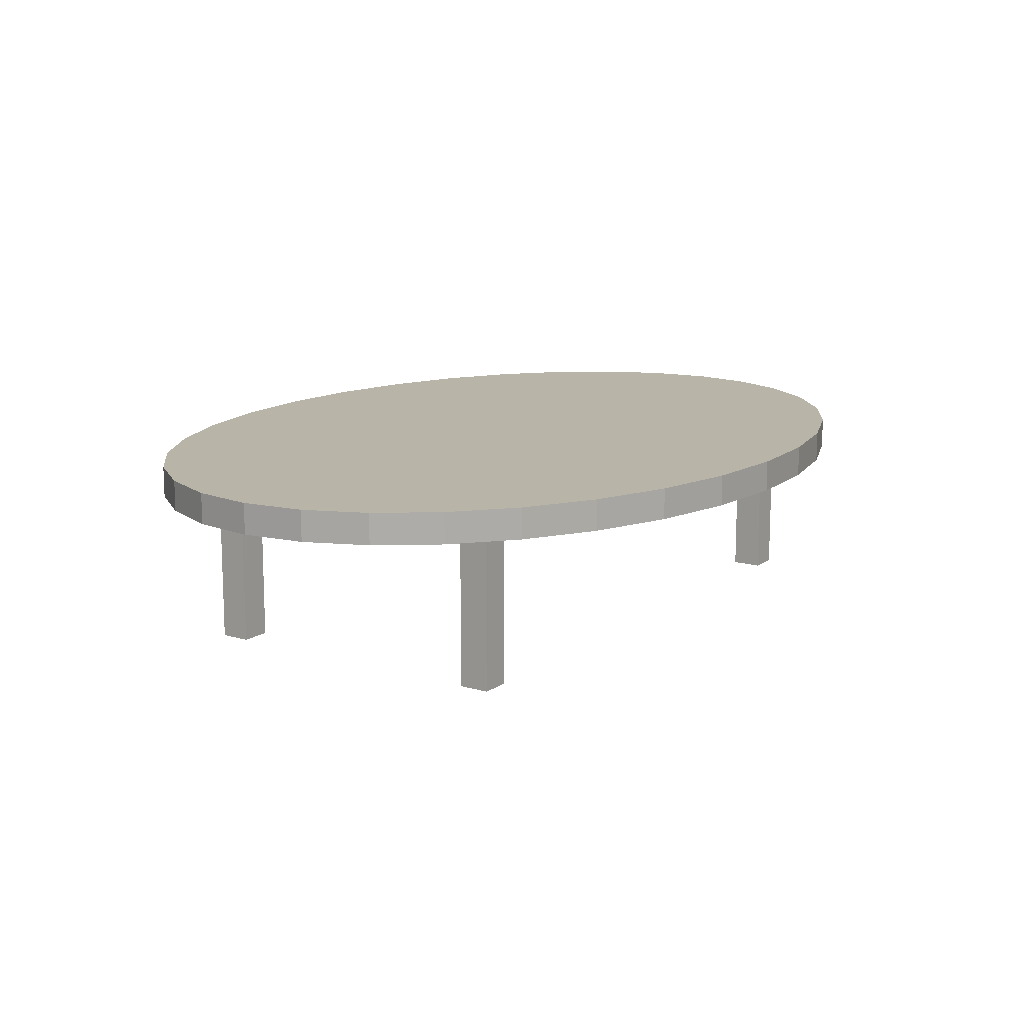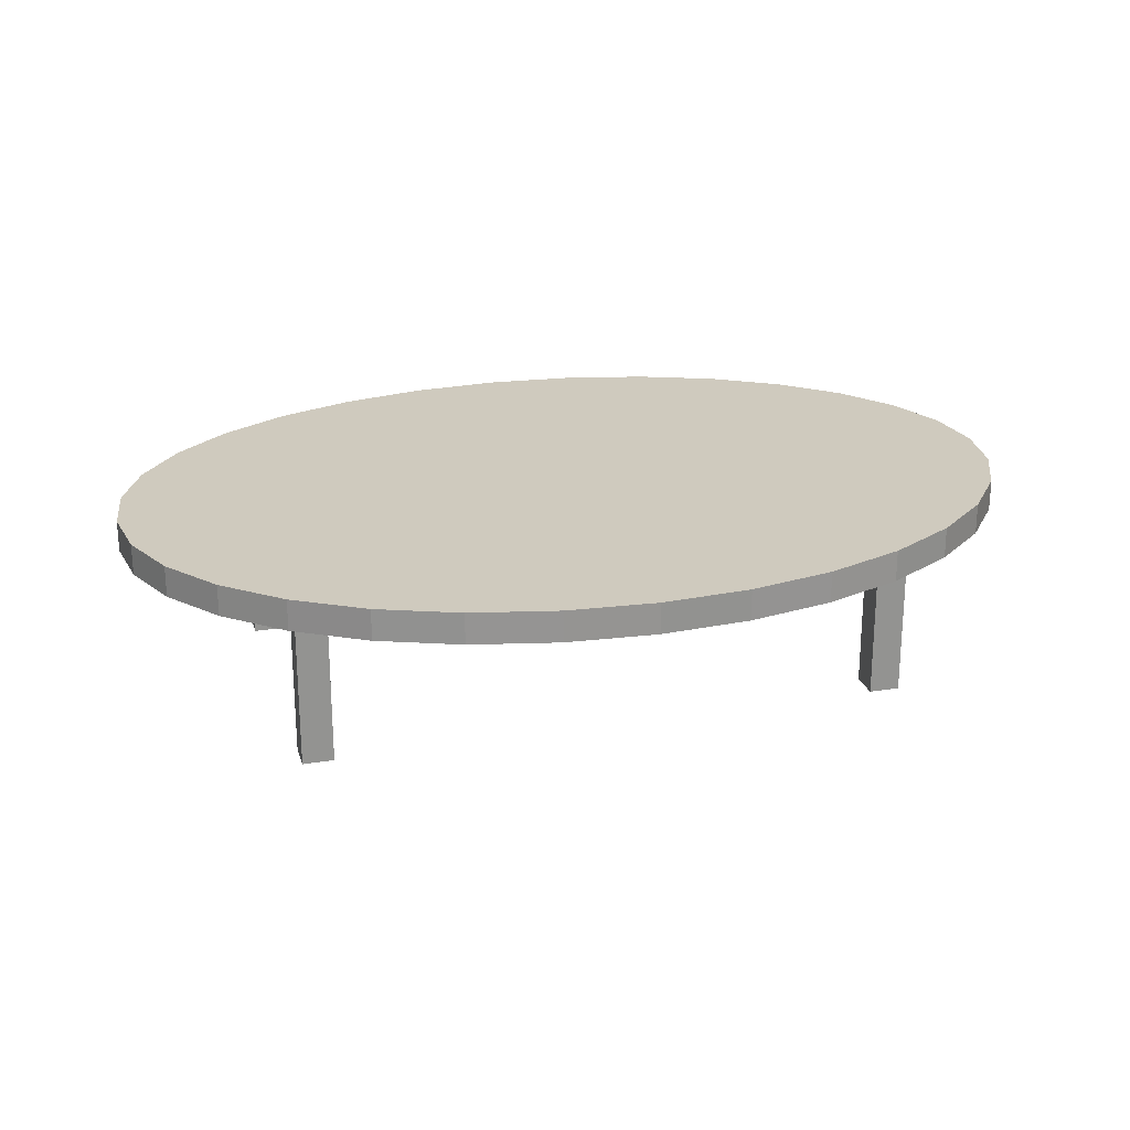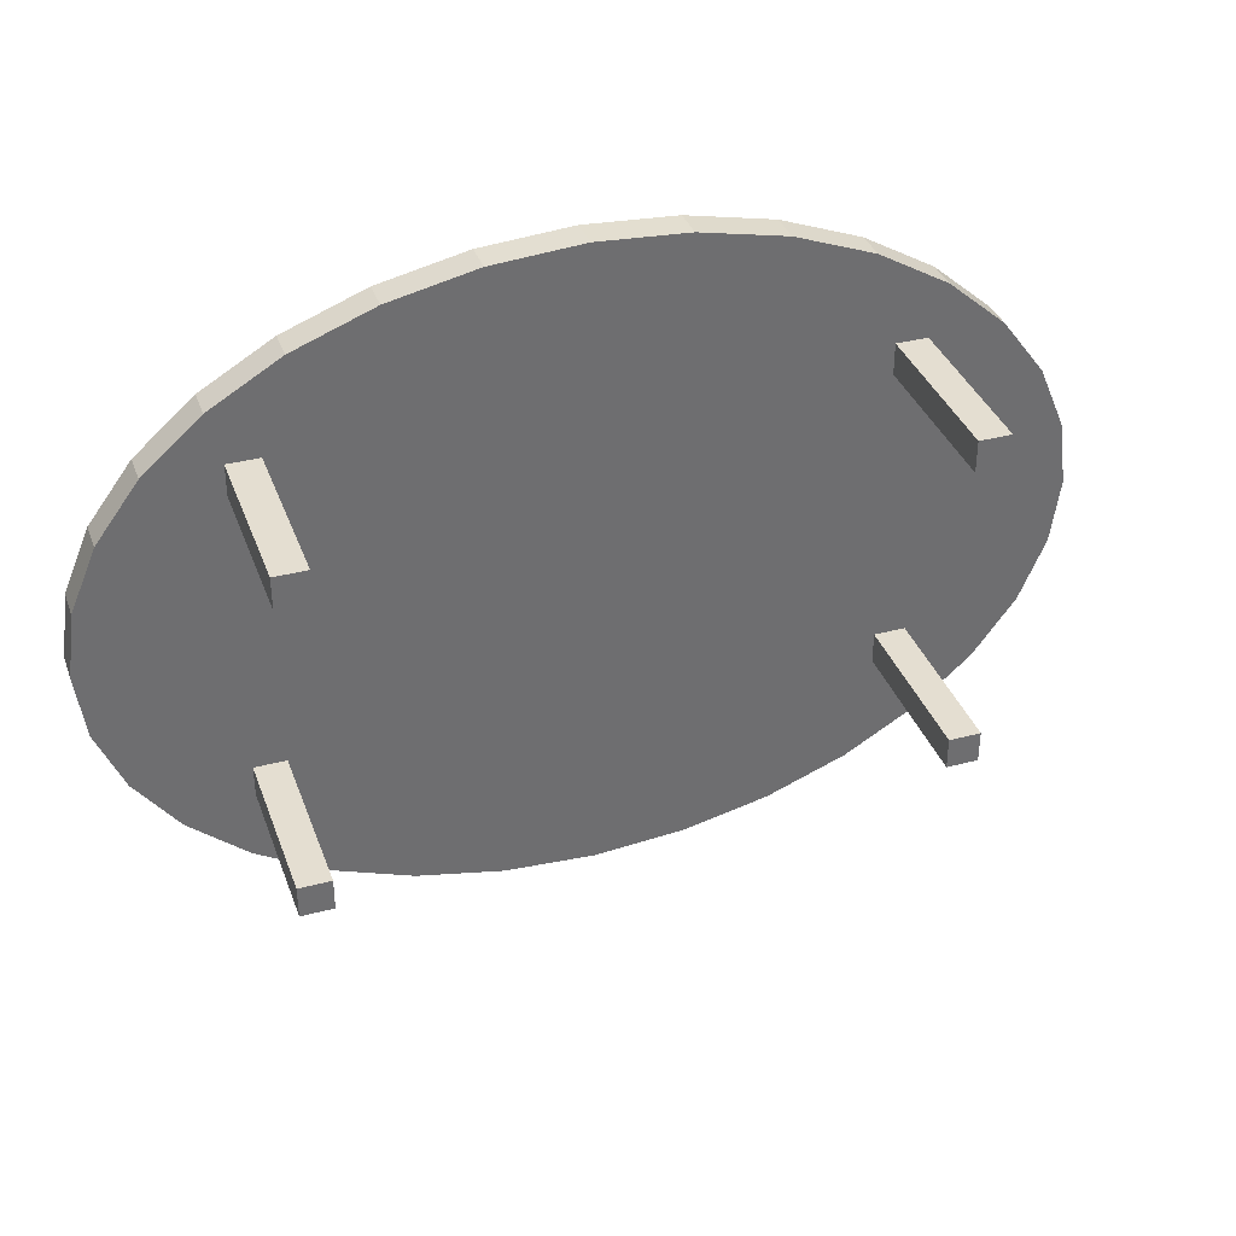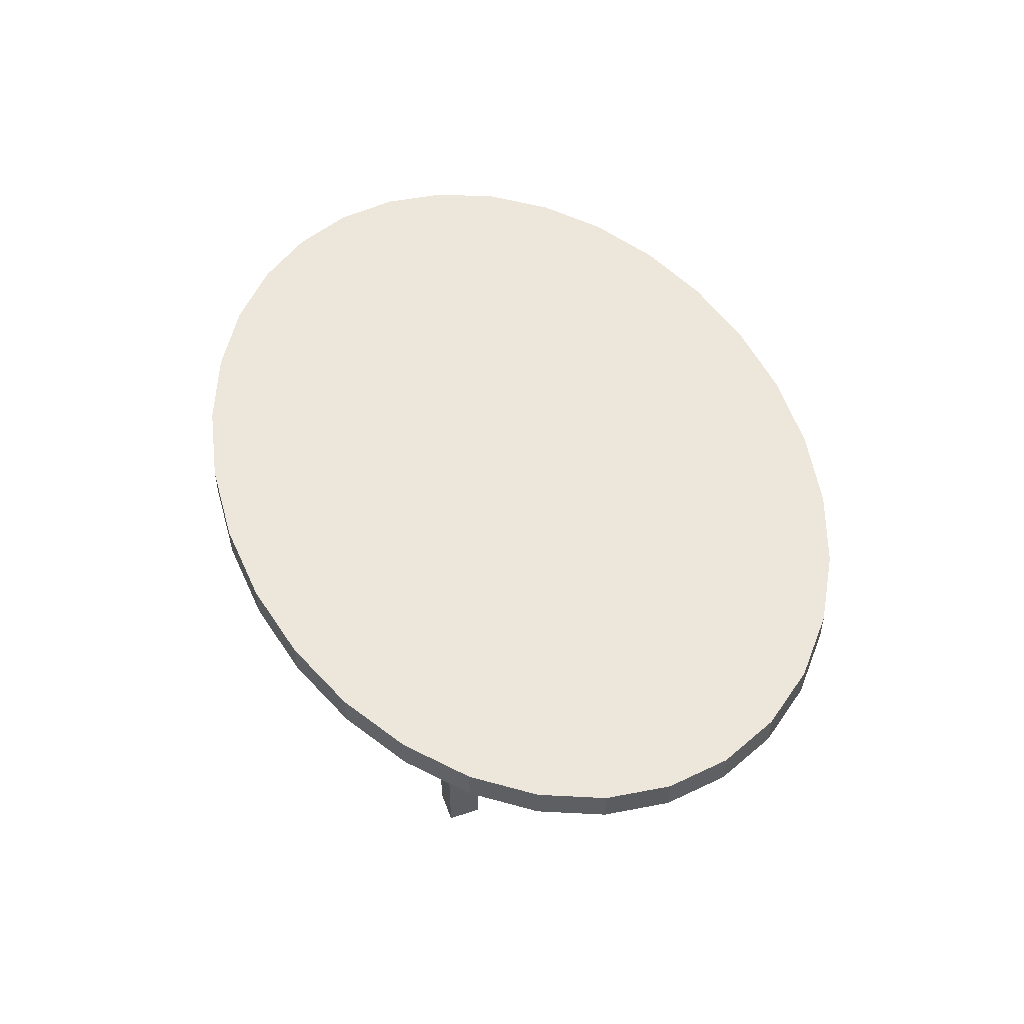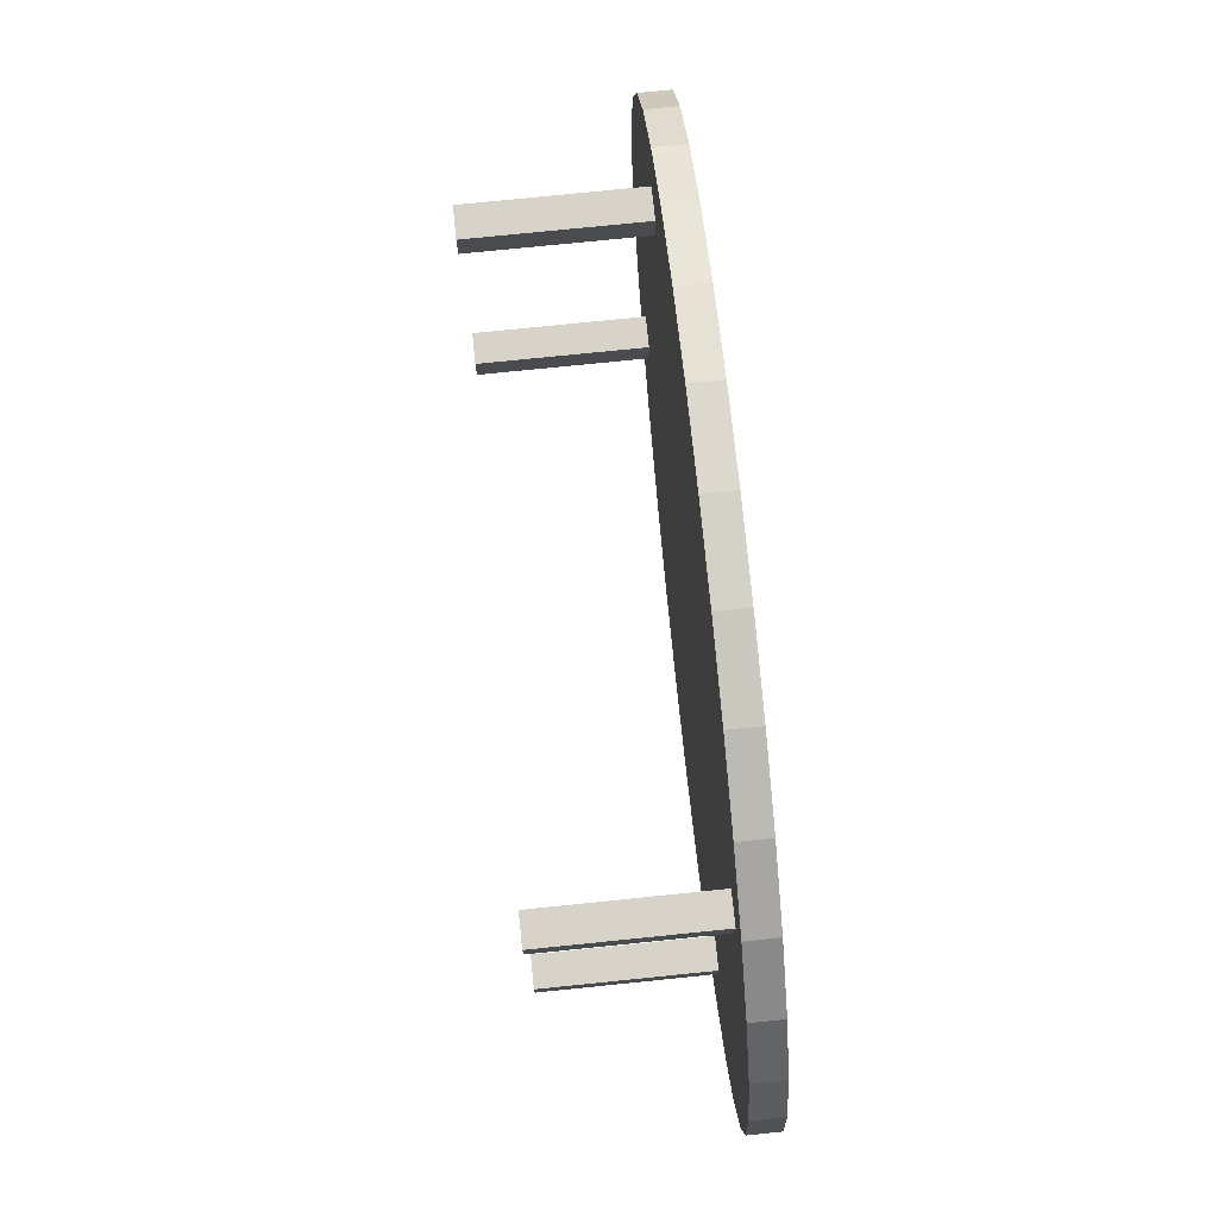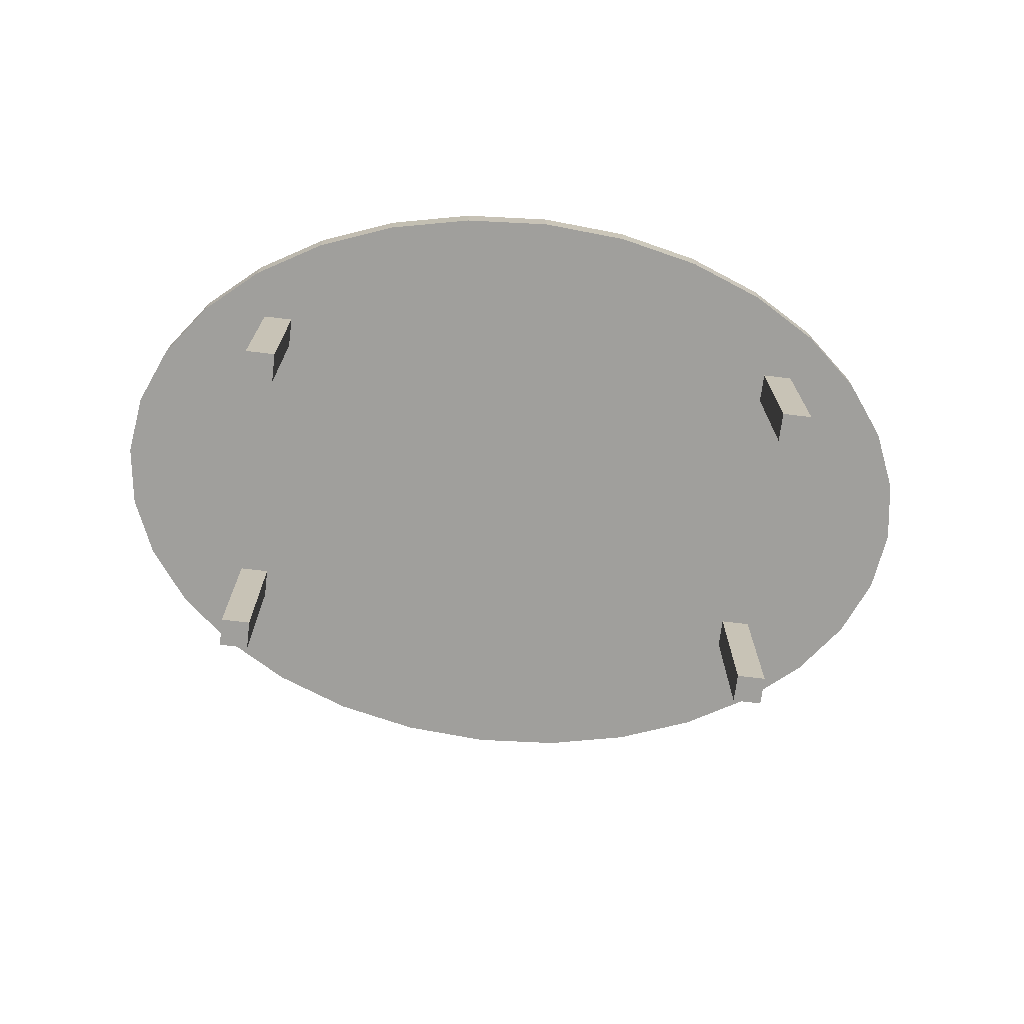
<metadata>
{"format":"obj","ext":"obj","renderer":"f3d","projection":"perspective","resolution":1024,"background":"white","views":[{"elev":13.3,"azim":-55.8,"up":"+Y"},{"elev":23.2,"azim":-15.3,"up":"+Y"},{"elev":36.4,"azim":-19.0,"up":"+Z"},{"elev":50.4,"azim":70.2,"up":"+Y"},{"elev":76.0,"azim":84.2,"up":"+Z"},{"elev":-71.2,"azim":-6.9,"up":"+Y"}]}
</metadata>
<code>
o Cylinder
v 0 0.4981 -2.026
v 0 0.6922 -2.026
v 0.553 0.4981 -1.987
v 0.553 0.6922 -1.987
v 1.085 0.4981 -1.872
v 1.085 0.6922 -1.872
v 1.575 0.4981 -1.685
v 1.575 0.6922 -1.685
v 2.004 0.4981 -1.433
v 2.004 0.6922 -1.433
v 2.357 0.4981 -1.126
v 2.357 0.6922 -1.126
v 2.619 0.4981 -0.7755
v 2.619 0.6922 -0.7755
v 2.78 0.4981 -0.3953
v 2.78 0.6922 -0.3953
v 2.835 0.4981 0
v 2.835 0.6922 0
v 2.78 0.4981 0.3953
v 2.78 0.6922 0.3953
v 2.619 0.4981 0.7755
v 2.619 0.6922 0.7755
v 2.357 0.4981 1.126
v 2.357 0.6922 1.126
v 2.004 0.4981 1.433
v 2.004 0.6922 1.433
v 1.575 0.4981 1.685
v 1.575 0.6922 1.685
v 1.085 0.4981 1.872
v 1.085 0.6922 1.872
v 0.553 0.4981 1.987
v 0.553 0.6922 1.987
v -0 0.4981 2.026
v -0 0.6922 2.026
v -0.553 0.4981 1.987
v -0.553 0.6922 1.987
v -1.085 0.4981 1.872
v -1.085 0.6922 1.872
v -1.575 0.4981 1.685
v -1.575 0.6922 1.685
v -2.004 0.4981 1.433
v -2.004 0.6922 1.433
v -2.357 0.4981 1.126
v -2.357 0.6922 1.126
v -2.619 0.4981 0.7755
v -2.619 0.6922 0.7755
v -2.78 0.4981 0.3953
v -2.78 0.6922 0.3953
v -2.835 0.4981 -0
v -2.835 0.6922 -0
v -2.78 0.4981 -0.3953
v -2.78 0.6922 -0.3953
v -2.619 0.4981 -0.7755
v -2.619 0.6922 -0.7755
v -2.357 0.4981 -1.126
v -2.357 0.6922 -1.126
v -2.004 0.4981 -1.433
v -2.004 0.6922 -1.433
v -1.575 0.4981 -1.685
v -1.575 0.6922 -1.685
v -1.085 0.4981 -1.872
v -1.085 0.6922 -1.872
v -0.553 0.4981 -1.987
v -0.553 0.6922 -1.987
f 2 3 1
f 4 5 3
f 6 7 5
f 8 9 7
f 10 11 9
f 12 13 11
f 14 15 13
f 16 17 15
f 18 19 17
f 20 21 19
f 22 23 21
f 24 25 23
f 26 27 25
f 28 29 27
f 30 31 29
f 32 33 31
f 34 35 33
f 36 37 35
f 38 39 37
f 40 41 39
f 42 43 41
f 44 45 43
f 46 47 45
f 48 49 47
f 50 51 49
f 52 53 51
f 54 55 53
f 56 57 55
f 58 59 57
f 60 61 59
f 54 38 22
f 62 63 61
f 64 1 63
f 15 31 47
f 2 4 3
f 4 6 5
f 6 8 7
f 8 10 9
f 10 12 11
f 12 14 13
f 14 16 15
f 16 18 17
f 18 20 19
f 20 22 21
f 22 24 23
f 24 26 25
f 26 28 27
f 28 30 29
f 30 32 31
f 32 34 33
f 34 36 35
f 36 38 37
f 38 40 39
f 40 42 41
f 42 44 43
f 44 46 45
f 46 48 47
f 48 50 49
f 50 52 51
f 52 54 53
f 54 56 55
f 56 58 57
f 58 60 59
f 60 62 61
f 6 4 62
f 4 2 62
f 2 64 62
f 62 60 58
f 58 56 62
f 56 54 62
f 54 52 50
f 50 48 46
f 46 44 42
f 42 40 38
f 38 36 34
f 34 32 30
f 30 28 26
f 26 24 22
f 22 20 18
f 18 16 14
f 14 12 10
f 10 8 6
f 54 50 38
f 50 46 38
f 46 42 38
f 38 34 30
f 30 26 38
f 26 22 38
f 22 18 6
f 18 14 6
f 14 10 6
f 6 62 54
f 6 54 22
f 62 64 63
f 64 2 1
f 63 1 3
f 3 5 7
f 7 9 11
f 11 13 15
f 15 17 19
f 19 21 23
f 23 25 27
f 27 29 31
f 31 33 35
f 35 37 39
f 39 41 43
f 43 45 47
f 47 49 51
f 51 53 47
f 53 55 47
f 55 57 59
f 59 61 55
f 61 63 55
f 63 3 15
f 3 7 15
f 7 11 15
f 15 19 23
f 23 27 15
f 27 31 15
f 31 35 47
f 35 39 47
f 39 43 47
f 47 55 63
f 63 15 47
o Cube_Cube.001
v 1.712 -0.5269 1.122
v 1.712 0.5269 1.122
v 1.712 -0.5269 0.9298
v 1.712 0.5269 0.9298
v 1.905 -0.5269 1.122
v 1.905 0.5269 1.122
v 1.905 -0.5269 0.9298
v 1.905 0.5269 0.9298
f 66 67 65
f 68 71 67
f 72 69 71
f 70 65 69
f 71 65 67
f 68 70 72
f 66 68 67
f 68 72 71
f 72 70 69
f 70 66 65
f 71 69 65
f 68 66 70
o Cube.001_Cube.002
v 1.712 -0.5269 -0.8198
v 1.712 0.5269 -0.8198
v 1.712 -0.5269 -1.012
v 1.712 0.5269 -1.012
v 1.905 -0.5269 -0.8198
v 1.905 0.5269 -0.8198
v 1.905 -0.5269 -1.012
v 1.905 0.5269 -1.012
f 74 75 73
f 76 79 75
f 80 77 79
f 78 73 77
f 79 73 75
f 76 78 80
f 74 76 75
f 76 80 79
f 80 78 77
f 78 74 73
f 79 77 73
f 76 74 78
o Cube.002_Cube.003
v -1.929 -0.5269 1.122
v -1.929 0.5269 1.122
v -1.929 -0.5269 0.9298
v -1.929 0.5269 0.9298
v -1.737 -0.5269 1.122
v -1.737 0.5269 1.122
v -1.737 -0.5269 0.9298
v -1.737 0.5269 0.9298
f 82 83 81
f 84 87 83
f 88 85 87
f 86 81 85
f 87 81 83
f 84 86 88
f 82 84 83
f 84 88 87
f 88 86 85
f 86 82 81
f 87 85 81
f 84 82 86
o Cube.003_Cube.004
v -1.95 -0.5269 -0.8298
v -1.95 0.5269 -0.8298
v -1.95 -0.5269 -1.022
v -1.95 0.5269 -1.022
v -1.758 -0.5269 -0.8298
v -1.758 0.5269 -0.8298
v -1.758 -0.5269 -1.022
v -1.758 0.5269 -1.022
f 90 91 89
f 92 95 91
f 96 93 95
f 94 89 93
f 95 89 91
f 92 94 96
f 90 92 91
f 92 96 95
f 96 94 93
f 94 90 89
f 95 93 89
f 92 90 94

</code>
